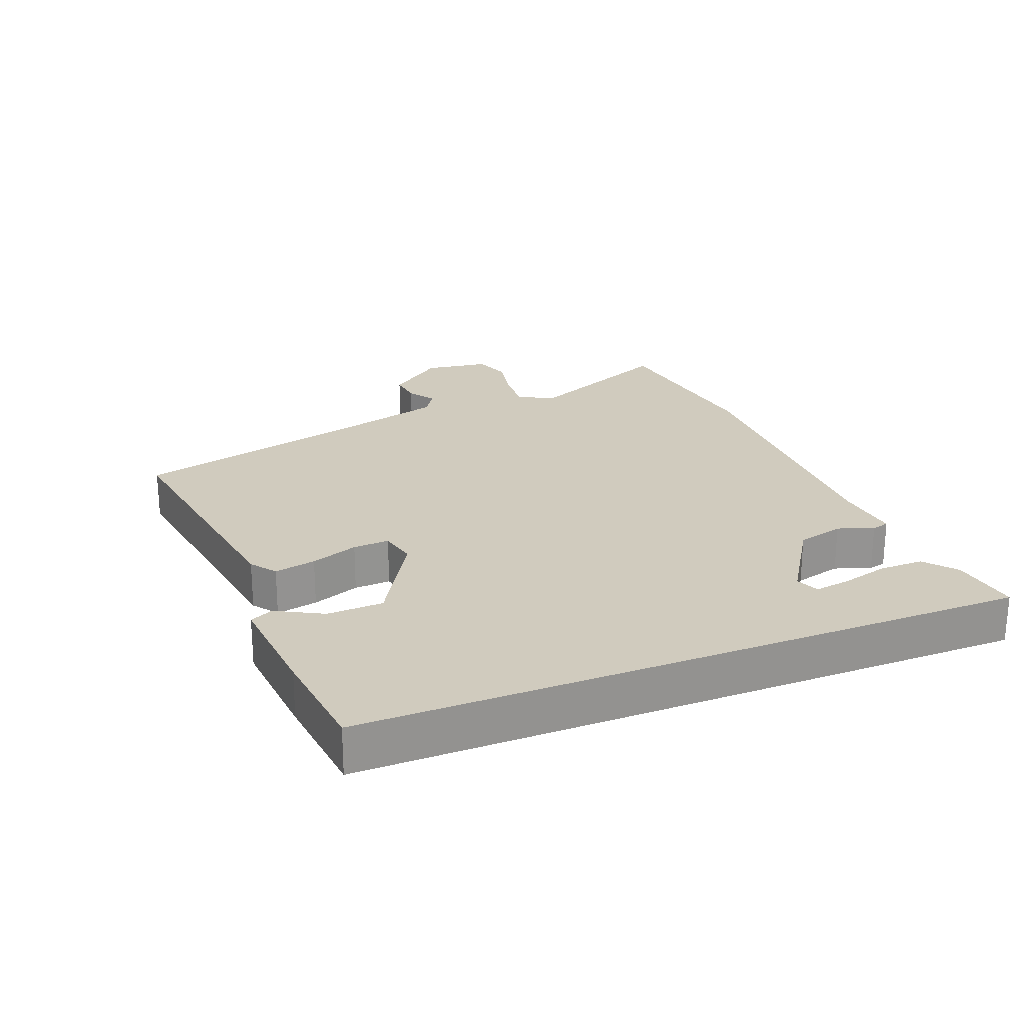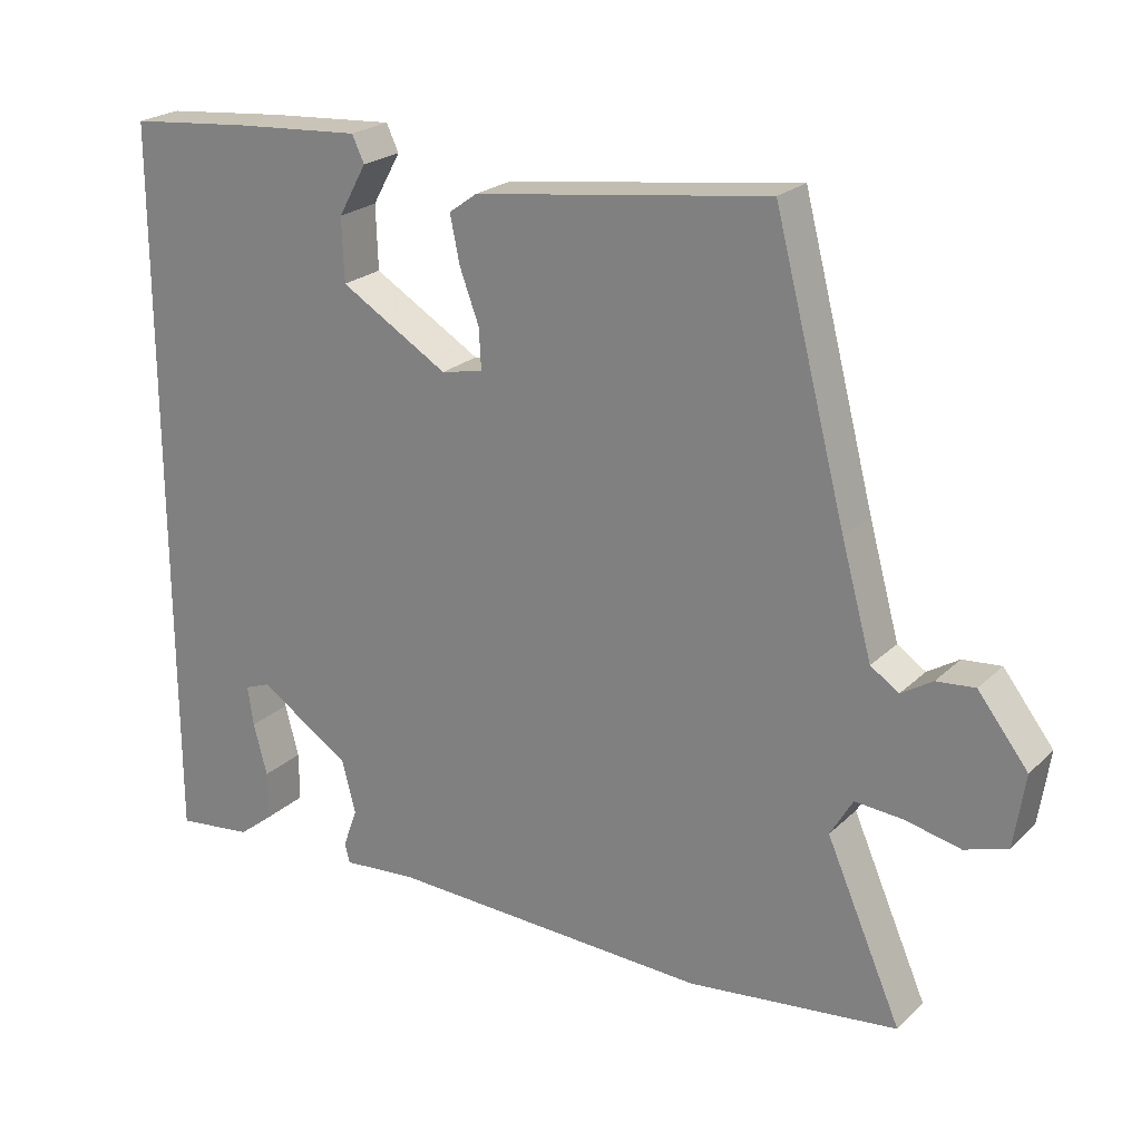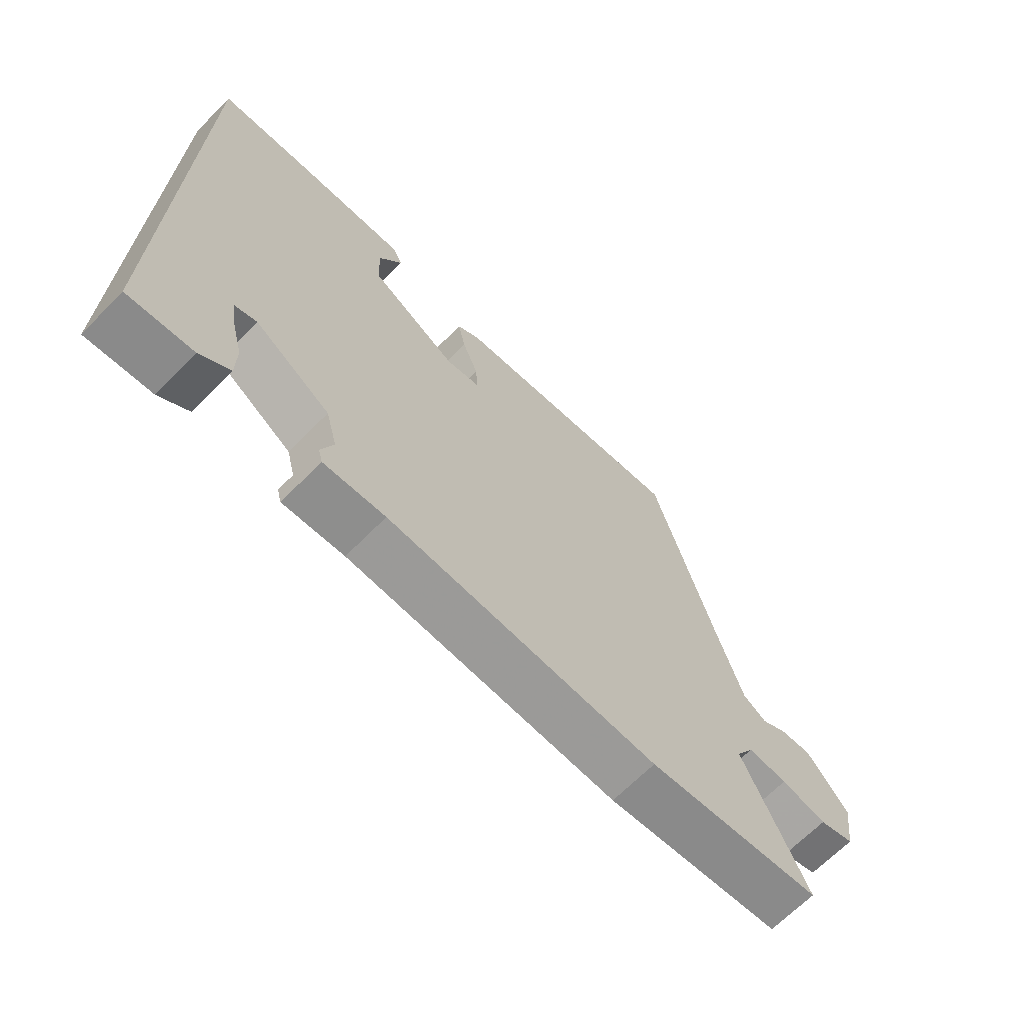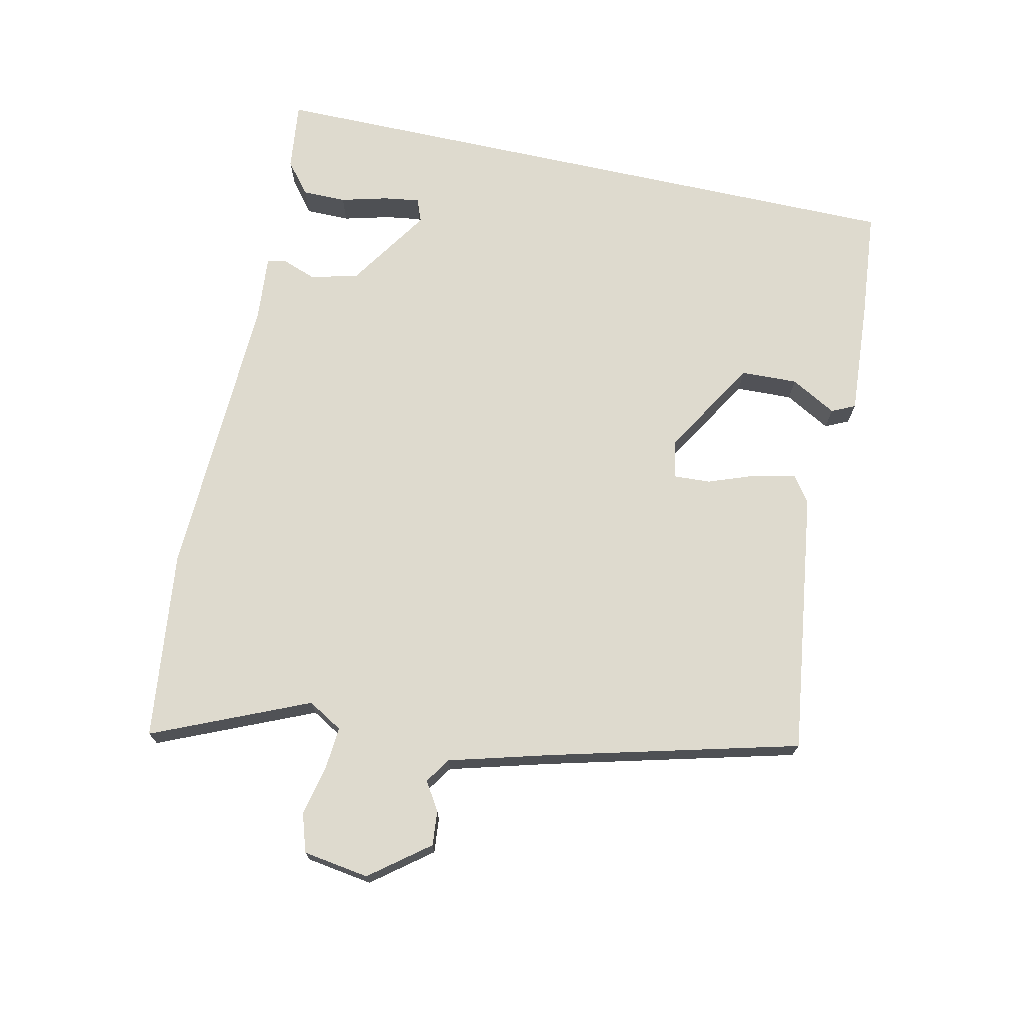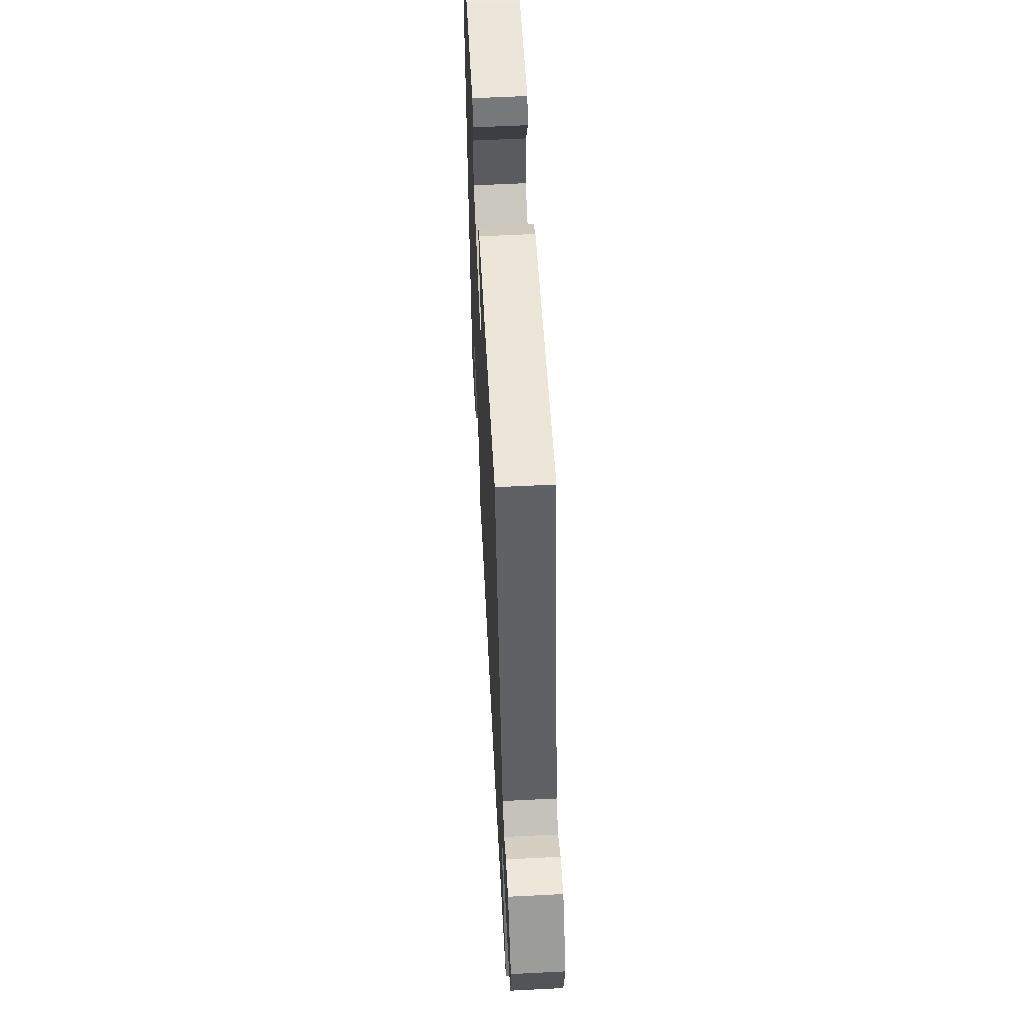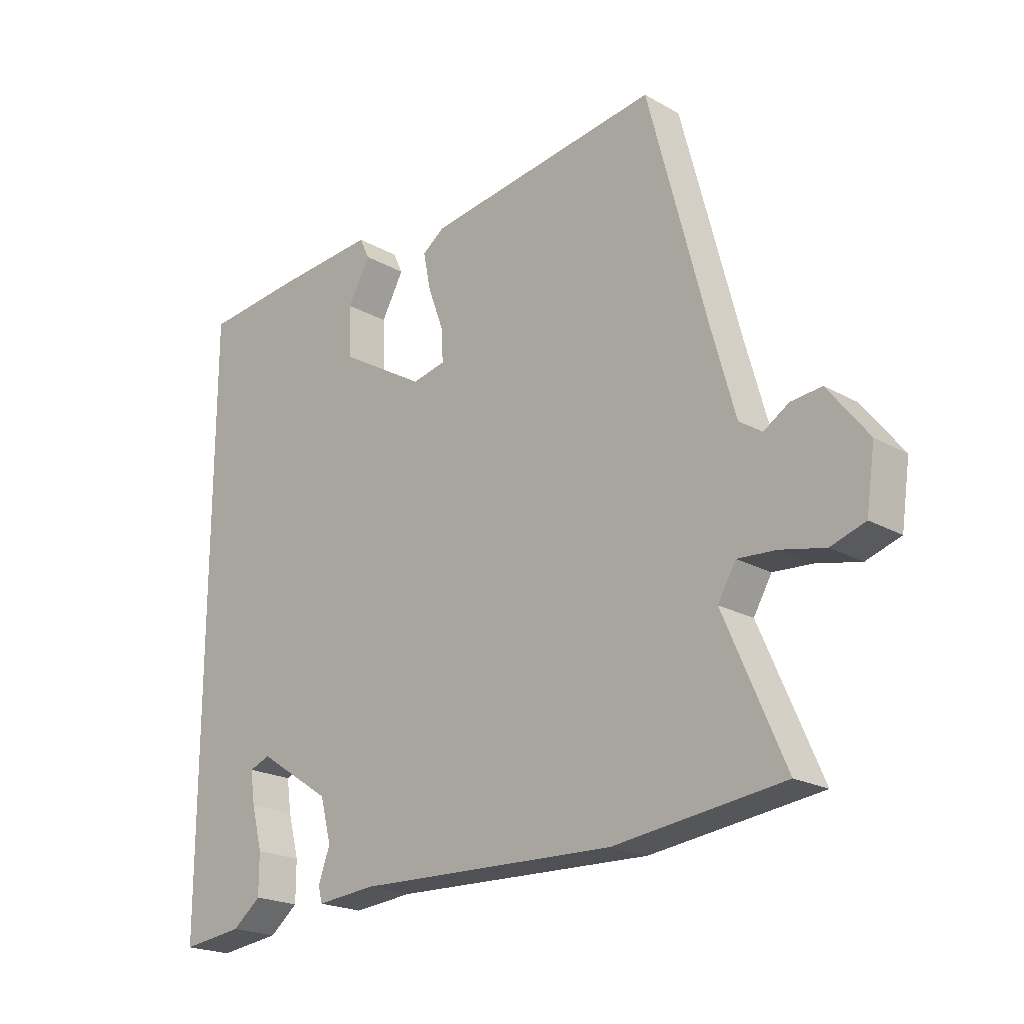
<metadata>
{"format":"obj","ext":"obj","renderer":"f3d","projection":"perspective","resolution":1024,"background":"white","views":[{"elev":23.4,"azim":68.0,"up":"+Y"},{"elev":22.9,"azim":-146.8,"up":"+Z"},{"elev":-68.0,"azim":135.2,"up":"+Z"},{"elev":71.2,"azim":-77.5,"up":"+Y"},{"elev":58.1,"azim":-93.0,"up":"+Z"},{"elev":-21.0,"azim":-135.1,"up":"+Z"}]}
</metadata>
<code>
v -0.435 0.07 0.523
v -0.029 0.07 0.468
v 0.01 0.07 0.44
v -0.003 0.07 0.376
v -0.03 0.07 0.303
v -0.033 0.07 0.247
v 0.025 0.07 0.235
v 0.174 0.07 0.324
v 0.177 0.07 0.411
v 0.138 0.07 0.481
v 0.155 0.07 0.517
v 0.33 0.07 0.505
v 0.5 0.07 0.489
v 0.5 0.07 -0.534
v 0.393 0.07 -0.521
v 0.344 0.07 -0.482
v 0.344 0.07 -0.414
v 0.363 0.07 -0.342
v 0.371 0.07 -0.287
v 0.335 0.07 -0.273
v 0.208 0.07 -0.356
v 0.189 0.07 -0.429
v 0.209 0.07 -0.484
v 0.202 0.07 -0.511
v 0.1 0.07 -0.502
v -0.348 0.07 -0.518
v -0.638 0.07 -0.483
v -0.534 0.07 -0.245
v -0.565 0.07 -0.192
v -0.631 0.07 -0.197
v -0.707 0.07 -0.214
v -0.766 0.07 -0.195
v -0.781 0.07 -0.094
v -0.712 0.07 -0.005
v -0.659 0.07 -0.01
v -0.616 0.07 -0.037
v -0.577 0.07 -0.011
v -0.535 0.07 0.14
v -0.435 0 0.523
v -0.029 0 0.468
v 0.01 0 0.44
v -0.003 0 0.376
v -0.03 0 0.303
v -0.033 0 0.247
v 0.025 0 0.235
v 0.174 0 0.324
v 0.177 0 0.411
v 0.138 0 0.481
v 0.155 0 0.517
v 0.33 0 0.505
v 0.5 0 0.489
v 0.5 0 -0.534
v 0.393 0 -0.521
v 0.344 0 -0.482
v 0.344 0 -0.414
v 0.363 0 -0.342
v 0.371 0 -0.287
v 0.335 0 -0.273
v 0.208 0 -0.356
v 0.189 0 -0.429
v 0.209 0 -0.484
v 0.202 0 -0.511
v 0.1 0 -0.502
v -0.348 0 -0.518
v -0.638 0 -0.483
v -0.534 0 -0.245
v -0.565 0 -0.192
v -0.631 0 -0.197
v -0.707 0 -0.214
v -0.766 0 -0.195
v -0.781 0 -0.094
v -0.712 0 -0.005
v -0.659 0 -0.01
v -0.616 0 -0.037
v -0.577 0 -0.011
v -0.535 0 0.14
f 33 34 35 36
f 31 32 33 36
f 30 31 36 37
f 29 30 37
f 28 29 37 38
f 25 26 27 28
f 22 23 24 25
f 21 22 25 28
f 20 21 28 38
f 15 16 17 18
f 15 18 19
f 14 15 19
f 13 14 19
f 9 10 11 12
f 8 9 12 13
f 7 8 13 19
f 2 3 4 5
f 2 5 6
f 1 2 6
f 38 1 6
f 19 20 38
f 6 7 19 38
f 74 73 72 71
f 74 71 70 69
f 75 74 69 68
f 75 68 67
f 76 75 67 66
f 66 65 64 63
f 63 62 61 60
f 66 63 60 59
f 76 66 59 58
f 56 55 54 53
f 57 56 53
f 57 53 52
f 57 52 51
f 50 49 48 47
f 51 50 47 46
f 57 51 46 45
f 43 42 41 40
f 44 43 40
f 44 40 39
f 44 39 76
f 76 58 57
f 76 57 45 44
f 1 39 40 2
f 2 40 41 3
f 3 41 42 4
f 4 42 43 5
f 5 43 44 6
f 6 44 45 7
f 7 45 46 8
f 8 46 47 9
f 9 47 48 10
f 10 48 49 11
f 11 49 50 12
f 12 50 51 13
f 13 51 52 14
f 14 52 53 15
f 15 53 54 16
f 16 54 55 17
f 17 55 56 18
f 18 56 57 19
f 19 57 58 20
f 20 58 59 21
f 21 59 60 22
f 22 60 61 23
f 23 61 62 24
f 24 62 63 25
f 25 63 64 26
f 26 64 65 27
f 27 65 66 28
f 28 66 67 29
f 29 67 68 30
f 30 68 69 31
f 31 69 70 32
f 32 70 71 33
f 33 71 72 34
f 34 72 73 35
f 35 73 74 36
f 36 74 75 37
f 37 75 76 38
f 38 76 39 1

</code>
